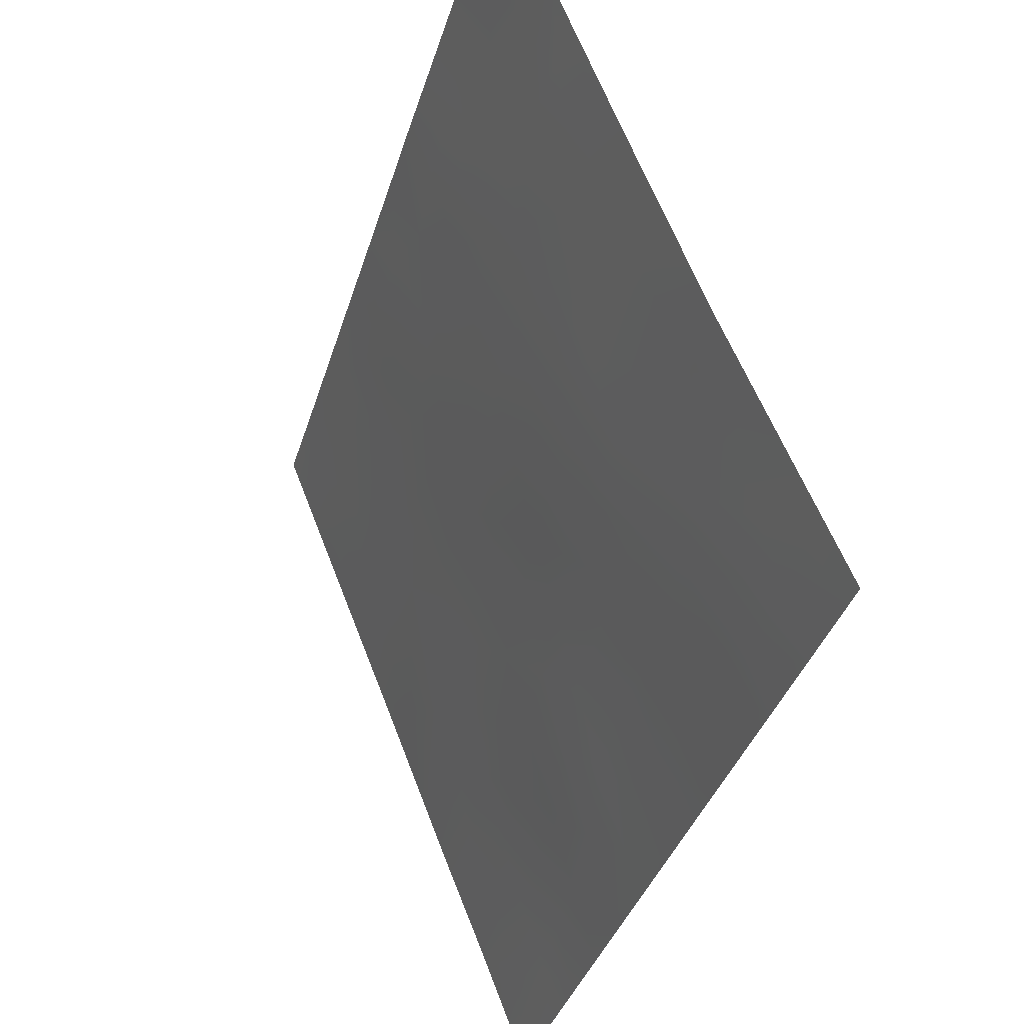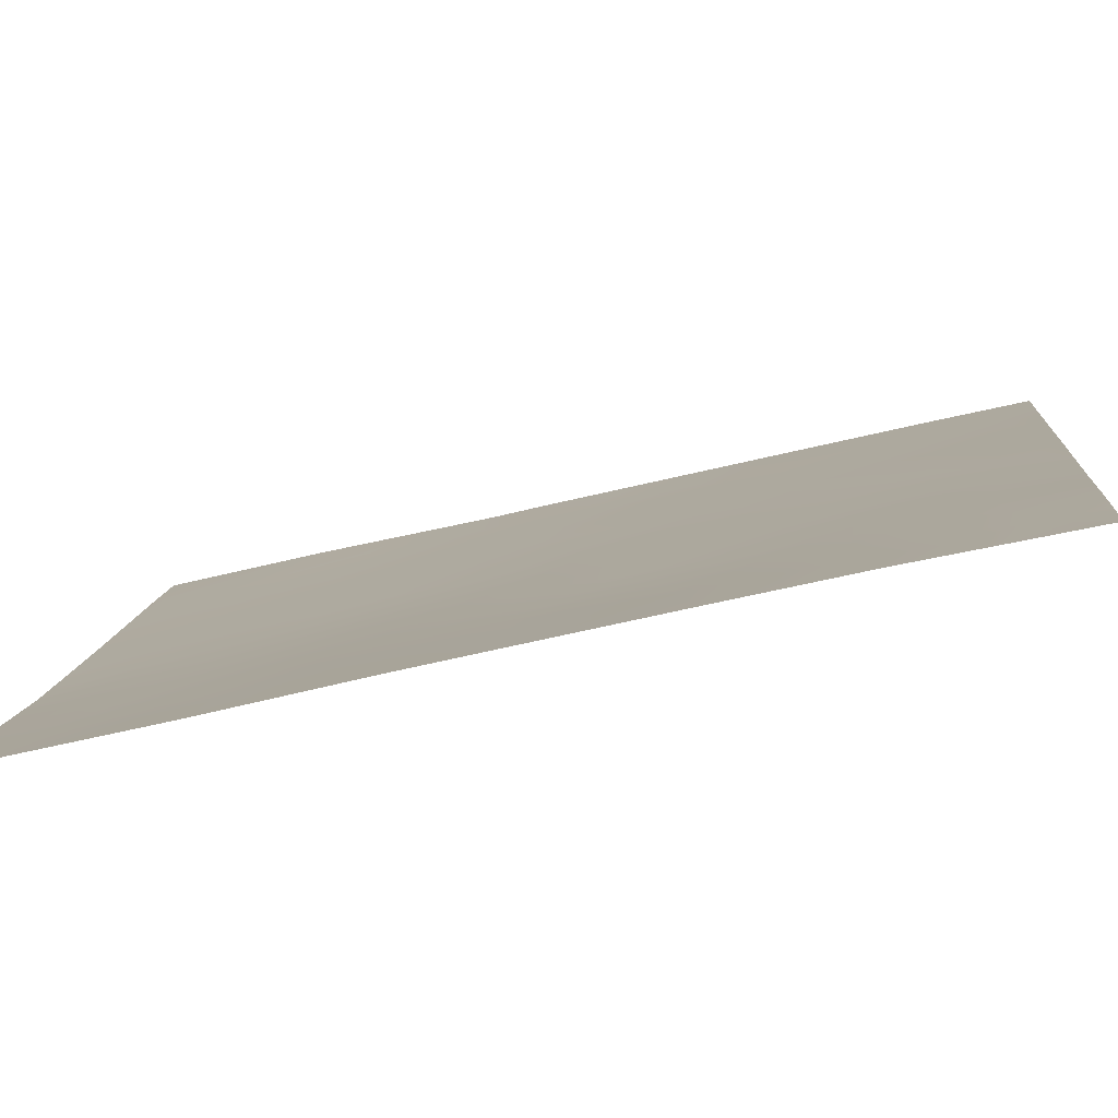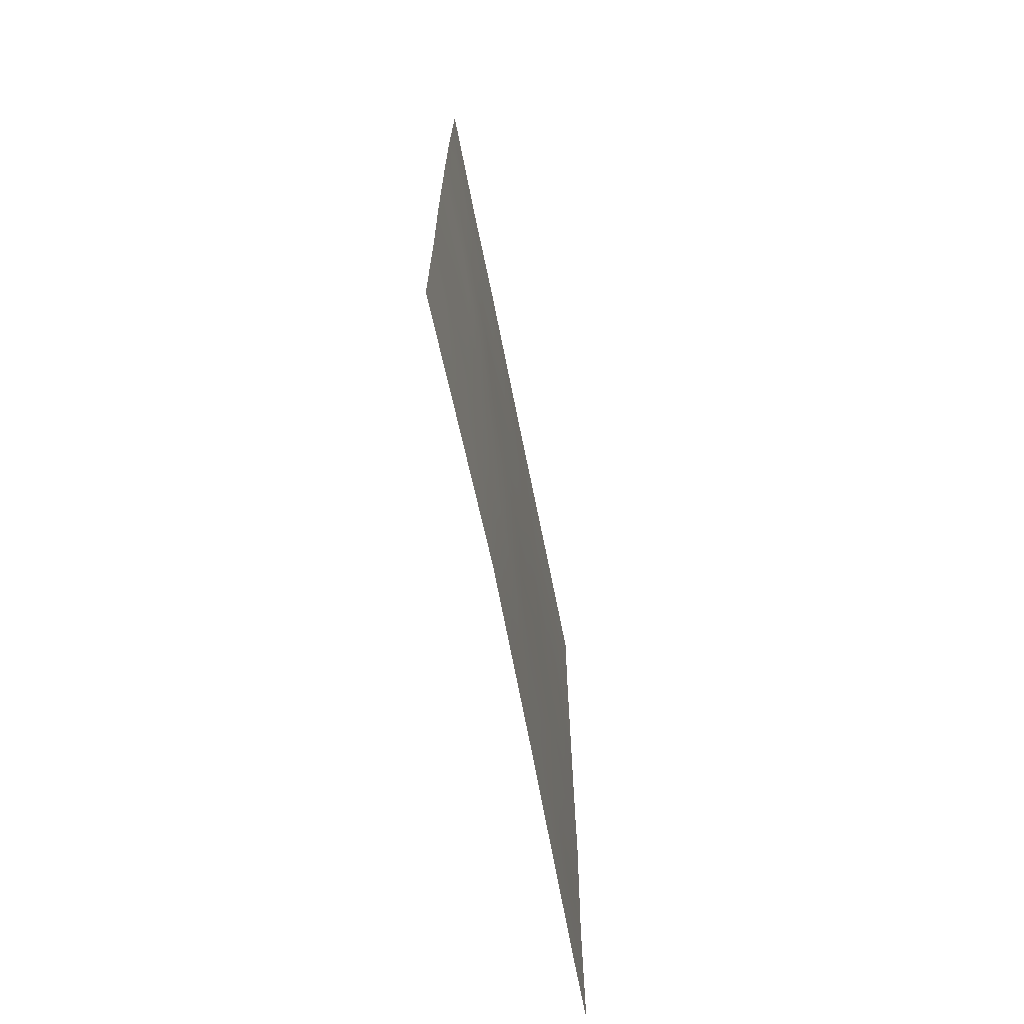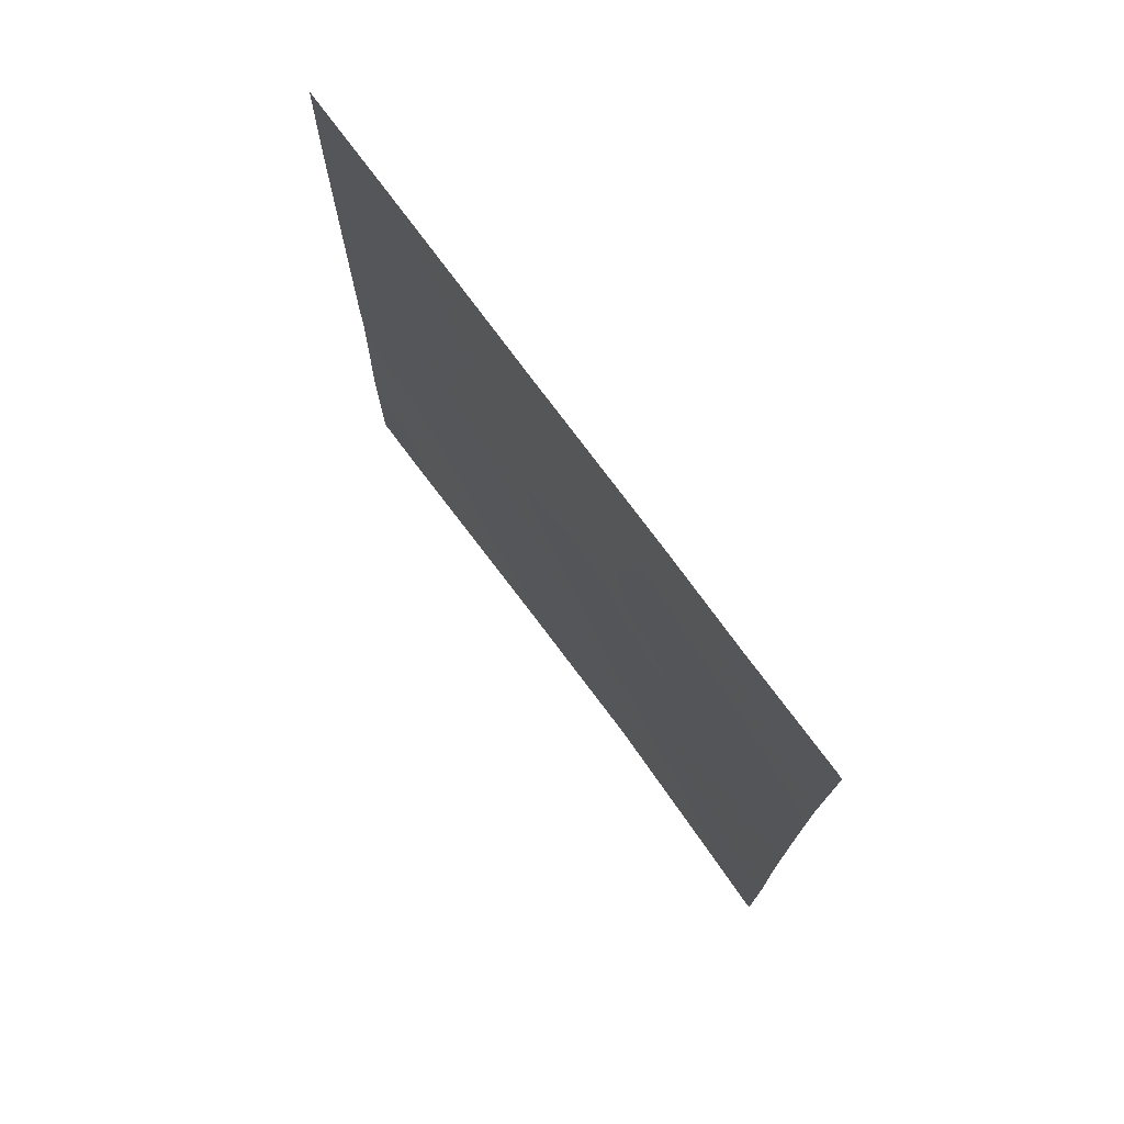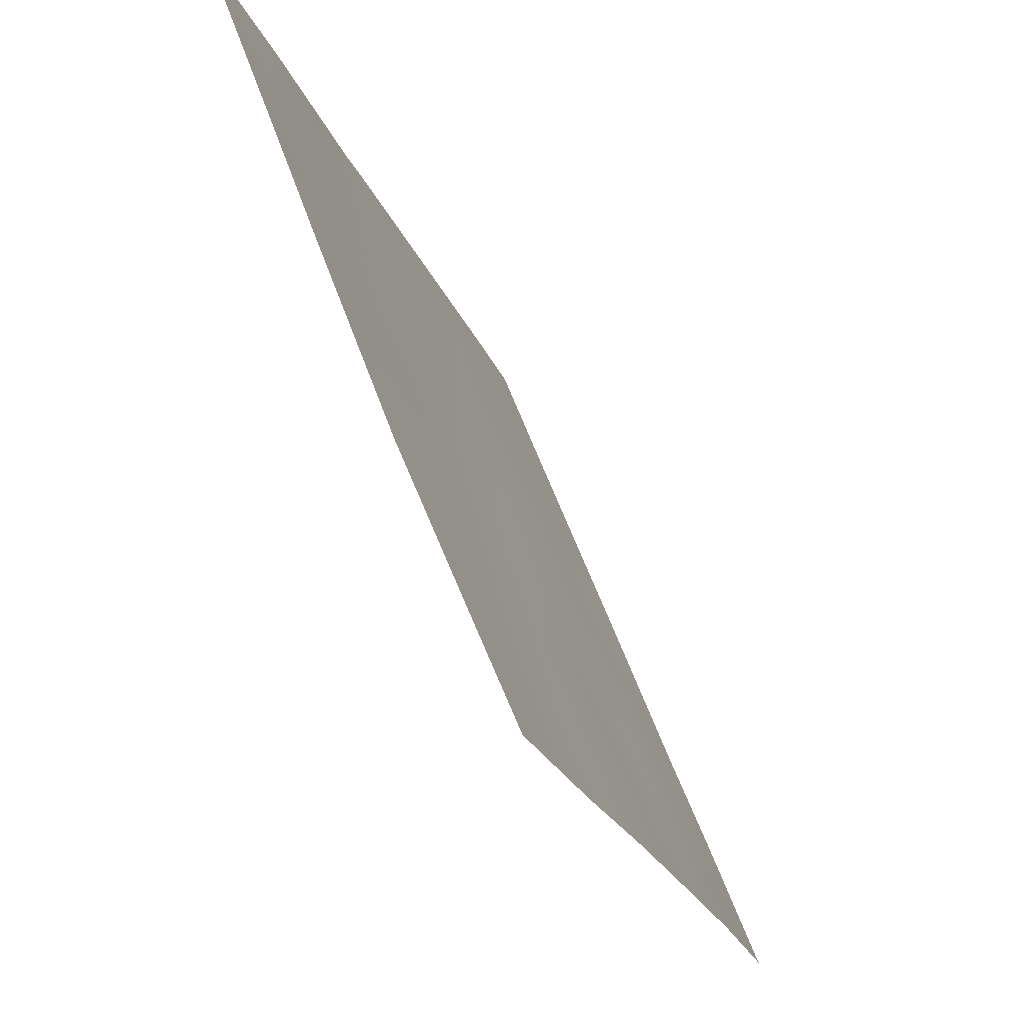
<metadata>
{"format":"obj","ext":"obj","renderer":"f3d","projection":"perspective","resolution":1024,"background":"white","views":[{"elev":-36.0,"azim":164.3,"up":"+Y"},{"elev":-59.2,"azim":-75.9,"up":"+Y"},{"elev":-69.3,"azim":-10.1,"up":"+Z"},{"elev":74.4,"azim":-57.7,"up":"+Z"},{"elev":-21.4,"azim":-163.6,"up":"+Y"}]}
</metadata>
<code>
v -105.1 74.2 -47.45
v -104.7 75.13 -44.04
v -104.5 75.83 -38
v -105.1 74.22 -44.05
v -105.1 74.23 -42.11
v -104.2 76.28 -42.76
v -102.9 79.67 -41.6
v -102.7 80.31 -39.53
v -101.7 82.85 -50
v -102.2 81.39 -48.35
v -101.4 83.71 -41.77
v -101.4 83.73 -47.86
v -103.7 77.58 -41.28
v -105.1 74.22 -40.29
v -105.1 74.18 -38.06
v -103.7 77.45 -50
v -102.8 79.93 -50
v -103.9 77.1 -48.48
v -101.4 83.73 -50
v -101.4 83.71 -39.43
v -101.3 83.7 -38
v -102.7 80.28 -38
v -103 79.61 -38
v -105.1 74.28 -38
v -103.9 77.14 -38
v -101.6 83.05 -41.78
v -105.1 74.22 -45.31
v -105.1 74.18 -38
v -105.1 74.2 -49.71
v -105.1 74.2 -50
v -104.5 75.52 -50
v -102.1 81.67 -44.56
v -101.4 83.71 -44.73
v -101.4 83.71 -42.08
v -101.4 83.71 -45.38
v -102.4 80.97 -50
v -102.1 81.72 -40.61
v -103.3 78.58 -39.62
v -101.9 82.28 -38
v -104.5 75.77 -40.77
v -103.9 76.95 -46.72
v -102.2 81.47 -42.66
v -102.7 80.21 -46.24
v -103.1 79.11 -48.28
v -103.5 78.12 -43.37
v -101.9 82.29 -46.32
v -104.5 75.53 -48.04
v -104.1 76.7 -44.79
v -102.8 79.91 -43.98
v -103.4 78.43 -45.39
v -104.8 75.03 -38.77
v -105.1 74.23 -43.08
v -104.9 74.79 -43.2
v -104.5 75.66 -43.46
v -104.6 75.33 -42.45
v -104.4 76.01 -41.75
v -104.8 75.08 -41.46
v -101.6 83.17 -40.95
v -101.7 82.89 -40.04
v -101.9 82.41 -41.19
v -104.8 75.05 -44.9
v -103.9 77.25 -40.27
v -103.5 78.13 -40.46
v -103.7 77.76 -39.62
v -104.9 74.78 -39.72
v -105.1 74.2 -39.18
v -104.8 75.05 -38
v -103.3 78.69 -50
v -103 79.5 -49.15
v -103.4 78.35 -49.16
v -101.6 83.16 -48.99
v -101.4 83.73 -48.93
v -101.7 82.86 -39.07
v -102.8 79.99 -38.78
v -104.2 76.49 -38
v -104 77 -39.09
v -104.4 75.85 -44.44
v -104.1 76.53 -43.79
v -104.5 75.61 -48.99
v -104.2 76.41 -49.16
v -104.2 76.36 -48.27
v -104.8 74.94 -40.54
v -104.6 75.51 -39.81
v -102.8 80.05 -40.41
v -103 79.51 -39.59
v -103.1 79.09 -40.53
v -102.5 80.75 -41.09
v -102.4 80.96 -40.04
v -103.4 78.55 -41.47
v -104.8 74.86 -50
v -104.8 74.97 -49.57
v -102.1 81.9 -39.61
v -103.1 79.17 -44.7
v -103 79.29 -45.74
v -102.7 80.06 -45.06
v -103.6 77.88 -42.32
v -103.2 78.85 -42.56
v -101.4 83.71 -43.41
v -101.6 83.03 -42.74
v -101.6 82.97 -43.81
v -104.4 76.06 -38.96
v -101.4 83.7 -38.71
v -101.6 82.99 -38
v -105.1 74.2 -48.58
v -104.8 74.89 -48.8
v -104.8 74.79 -47.82
v -104.1 76.49 -50
v -103.8 77.32 -49.18
v -102.4 80.81 -47.28
v -102.9 79.73 -47.35
v -102.7 80.21 -48.27
v -101.9 82.27 -43.16
v -102.2 81.5 -43.63
v -101.9 82.21 -43.97
v -104.2 76.38 -40.01
v -104.1 76.67 -41.03
v -102.4 80.99 -38.94
v -102.5 80.58 -49.17
v -102.2 81.54 -41.64
v -101.9 82.32 -42.19
v -104 76.94 -42.05
v -102.2 81.37 -46.29
v -102 81.91 -47.22
v -105.1 74.21 -46.38
v -103.4 78.38 -38
v -103.6 77.96 -38.83
v -103.2 79.02 -38.79
v -102.9 79.79 -42.87
v -103.1 79.02 -43.66
v -103.8 77.42 -44.1
v -103.9 77.2 -43.08
v -105.1 74.22 -41.2
v -101.4 83.72 -46.62
v -101.7 82.91 -47
v -101.6 82.94 -45.85
v -102.1 81.91 -50
v -101.9 82.21 -49.12
v -102.2 81.39 -49.31
v -101.4 83.71 -40.6
v -103.5 77.99 -48.24
v -102.3 81.28 -38
v -104.4 75.88 -45.42
v -103.9 77.1 -47.67
v -104.3 76.21 -47.35
v -103.6 77.82 -47.14
v -102.4 80.99 -45.32
v -102.5 80.78 -44.3
v -103 79.29 -46.63
v -103.2 78.73 -47.39
v -102.5 80.63 -42.17
v -104 76.81 -45.76
v -103.6 77.69 -46.08
v -103.7 77.58 -45.09
v -101.7 82.72 -44.77
v -102.5 80.66 -43.26
v -101.8 82.57 -48.09
v -103.3 78.52 -46.41
v -102 82 -45.47
v -103.4 78.3 -44.39
v -104.8 75.01 -45.97
v -102 82.1 -38.62
v -104.4 75.95 -46.37
v -104.8 74.92 -47.07
f 5 52 53
f 54 55 53
f 55 56 57
f 58 59 60
f 62 63 64
f 65 51 66
f 15 51 24
f 68 69 70
f 12 71 72
f 75 101 76
f 54 77 78
f 79 80 81
f 65 82 83
f 84 85 86
f 87 88 84
f 63 89 86
f 28 15 24
f 31 91 90
f 73 92 59
f 2 4 61
f 93 94 95
f 89 96 97
f 98 99 100
f 34 11 26
f 102 103 73
f 104 105 106
f 91 79 105
f 107 108 80
f 109 110 111
f 112 113 114
f 115 116 62
f 88 92 117
f 69 118 111
f 56 121 116
f 122 109 123
f 125 126 127
f 85 74 127
f 128 97 129
f 78 130 131
f 132 57 82
f 136 137 138
f 139 20 59
f 70 140 108
f 141 22 117
f 83 115 101
f 77 61 142
f 143 144 81
f 95 146 147
f 121 131 96
f 138 10 118
f 110 148 149
f 150 119 87
f 151 152 153
f 114 154 100
f 128 155 150
f 137 71 156
f 126 76 64
f 134 123 156
f 152 145 157
f 142 162 151
f 144 162 163
f 112 99 120
f 146 122 158
f 154 158 135
f 145 140 149
f 147 113 155
f 157 148 94
f 159 93 129
f 153 159 130
f 51 67 24
f 52 4 53
f 2 53 4
f 2 54 53
f 54 6 55
f 53 55 5
f 5 55 57
f 55 6 56
f 57 56 40
f 26 58 60
f 61 27 160
f 76 62 64
f 62 13 63
f 64 63 38
f 14 65 66
f 66 51 15
f 67 51 3
f 16 68 70
f 68 17 69
f 70 69 44
f 71 19 72
f 19 71 9
f 103 161 73
f 74 22 23
f 25 75 76
f 75 3 101
f 6 54 78
f 54 2 77
f 78 77 48
f 47 79 81
f 79 31 80
f 81 80 18
f 51 65 83
f 65 14 82
f 83 82 40
f 7 84 86
f 84 8 85
f 86 85 38
f 7 87 84
f 87 37 88
f 84 88 8
f 38 63 86
f 63 13 89
f 86 89 7
f 29 30 90
f 90 91 29
f 20 73 59
f 73 161 92
f 61 4 27
f 49 93 95
f 93 50 94
f 95 94 43
f 7 89 97
f 89 13 96
f 97 96 45
f 33 98 100
f 98 34 99
f 100 99 112
f 51 101 3
f 20 102 73
f 102 21 103
f 1 104 106
f 104 29 105
f 106 105 47
f 29 91 105
f 91 31 79
f 105 79 47
f 31 107 80
f 107 16 108
f 80 108 18
f 10 109 111
f 109 43 110
f 111 110 44
f 112 42 113
f 114 113 32
f 76 115 62
f 115 40 116
f 62 116 13
f 117 22 74
f 117 74 8
f 8 88 117
f 88 37 92
f 117 92 161
f 44 69 111
f 69 17 118
f 111 118 10
f 60 37 119
f 120 119 42
f 40 56 116
f 56 6 121
f 116 121 13
f 46 122 123
f 122 43 109
f 123 109 10
f 27 124 160
f 124 1 163
f 23 125 127
f 125 25 126
f 127 126 38
f 38 85 127
f 85 8 74
f 127 74 23
f 49 128 129
f 128 7 97
f 129 97 45
f 6 78 131
f 78 48 130
f 131 130 45
f 14 132 82
f 132 5 57
f 82 57 40
f 12 133 134
f 133 35 135
f 154 35 33
f 36 136 138
f 136 9 137
f 138 137 10
f 11 58 26
f 58 11 139
f 16 70 108
f 70 44 140
f 108 140 18
f 39 141 161
f 117 161 141
f 51 83 101
f 83 40 115
f 101 115 76
f 48 77 142
f 77 2 61
f 18 143 81
f 143 41 144
f 81 144 47
f 41 143 145
f 143 18 140
f 106 47 163
f 49 95 147
f 95 43 146
f 147 146 32
f 13 121 96
f 121 6 131
f 96 131 45
f 36 118 17
f 118 36 138
f 44 110 149
f 110 43 148
f 149 148 157
f 7 150 87
f 150 42 119
f 87 119 37
f 48 151 153
f 151 41 152
f 153 152 50
f 112 114 100
f 114 32 154
f 100 154 33
f 7 128 150
f 128 49 155
f 150 155 42
f 10 137 156
f 137 9 71
f 156 71 12
f 38 126 64
f 126 25 76
f 12 134 156
f 134 46 123
f 156 123 10
f 50 152 157
f 152 41 145
f 48 142 151
f 151 162 41
f 47 144 163
f 144 41 162
f 34 26 99
f 120 99 26
f 112 120 42
f 32 146 158
f 146 43 122
f 158 122 46
f 35 154 135
f 154 32 158
f 135 158 46
f 157 145 149
f 145 143 140
f 149 140 44
f 49 147 155
f 147 32 113
f 155 113 42
f 50 157 94
f 94 148 43
f 45 159 129
f 159 50 93
f 129 93 49
f 48 153 130
f 153 50 159
f 130 159 45
f 142 61 160
f 142 160 162
f 160 124 163
f 134 135 46
f 139 59 58
f 161 103 39
f 134 133 135
f 163 162 160
f 60 119 120
f 26 60 120
f 59 92 37
f 60 59 37
f 163 1 106

</code>
